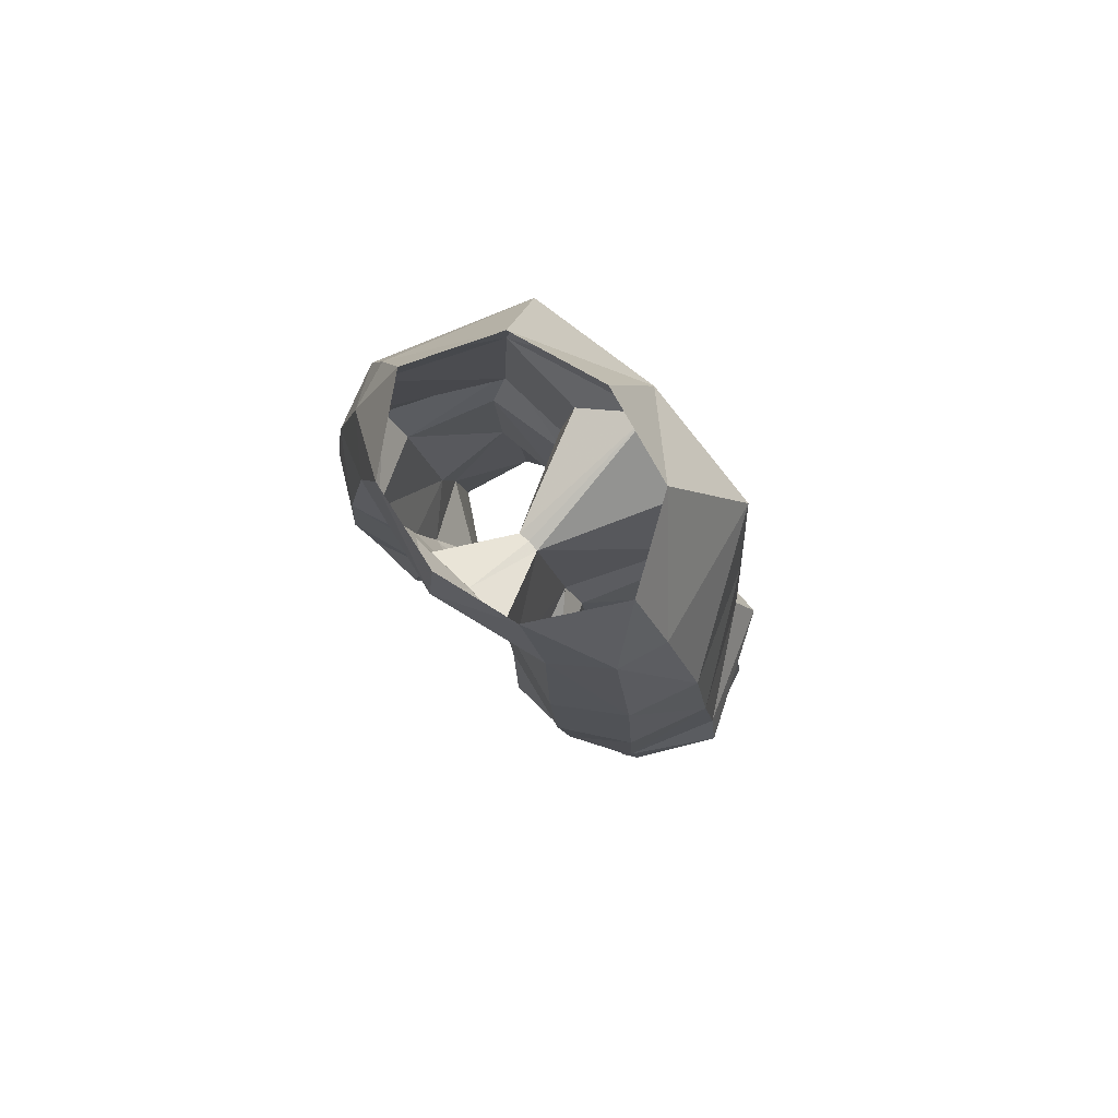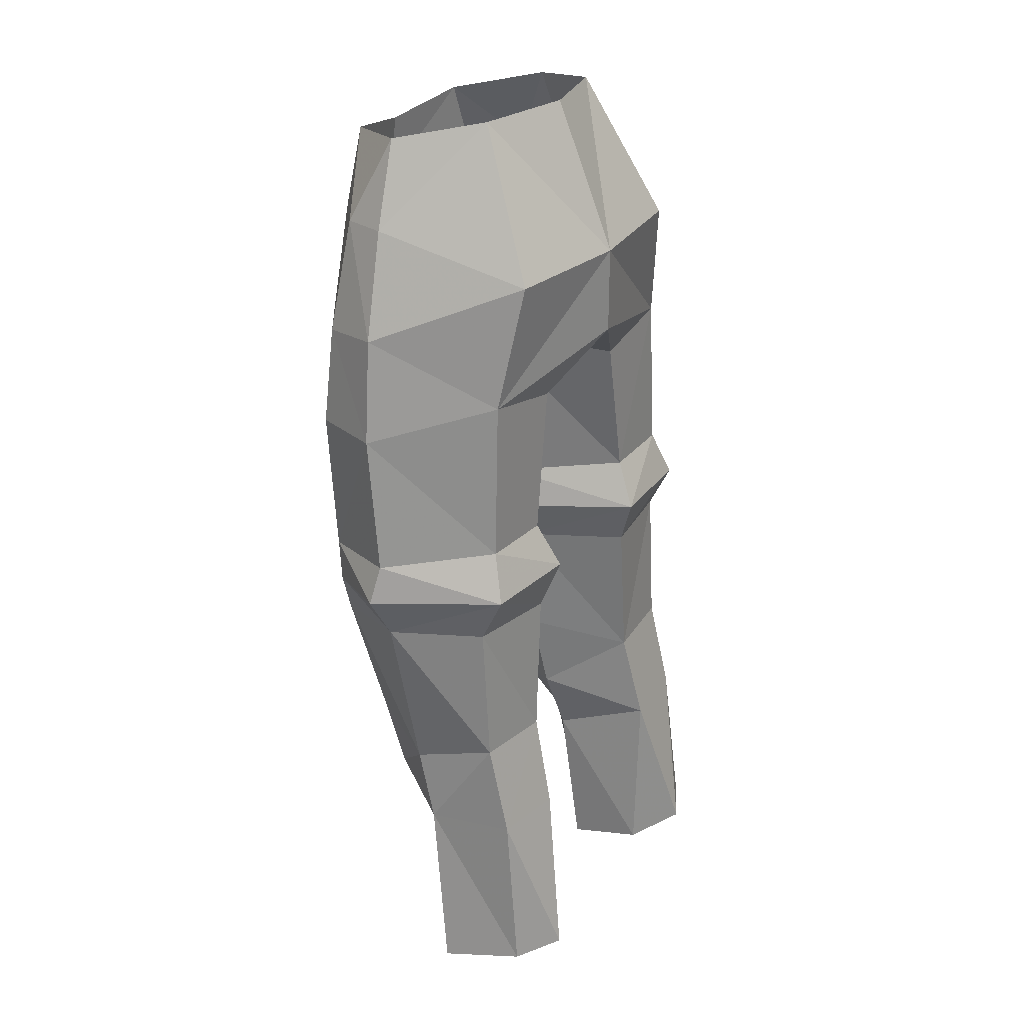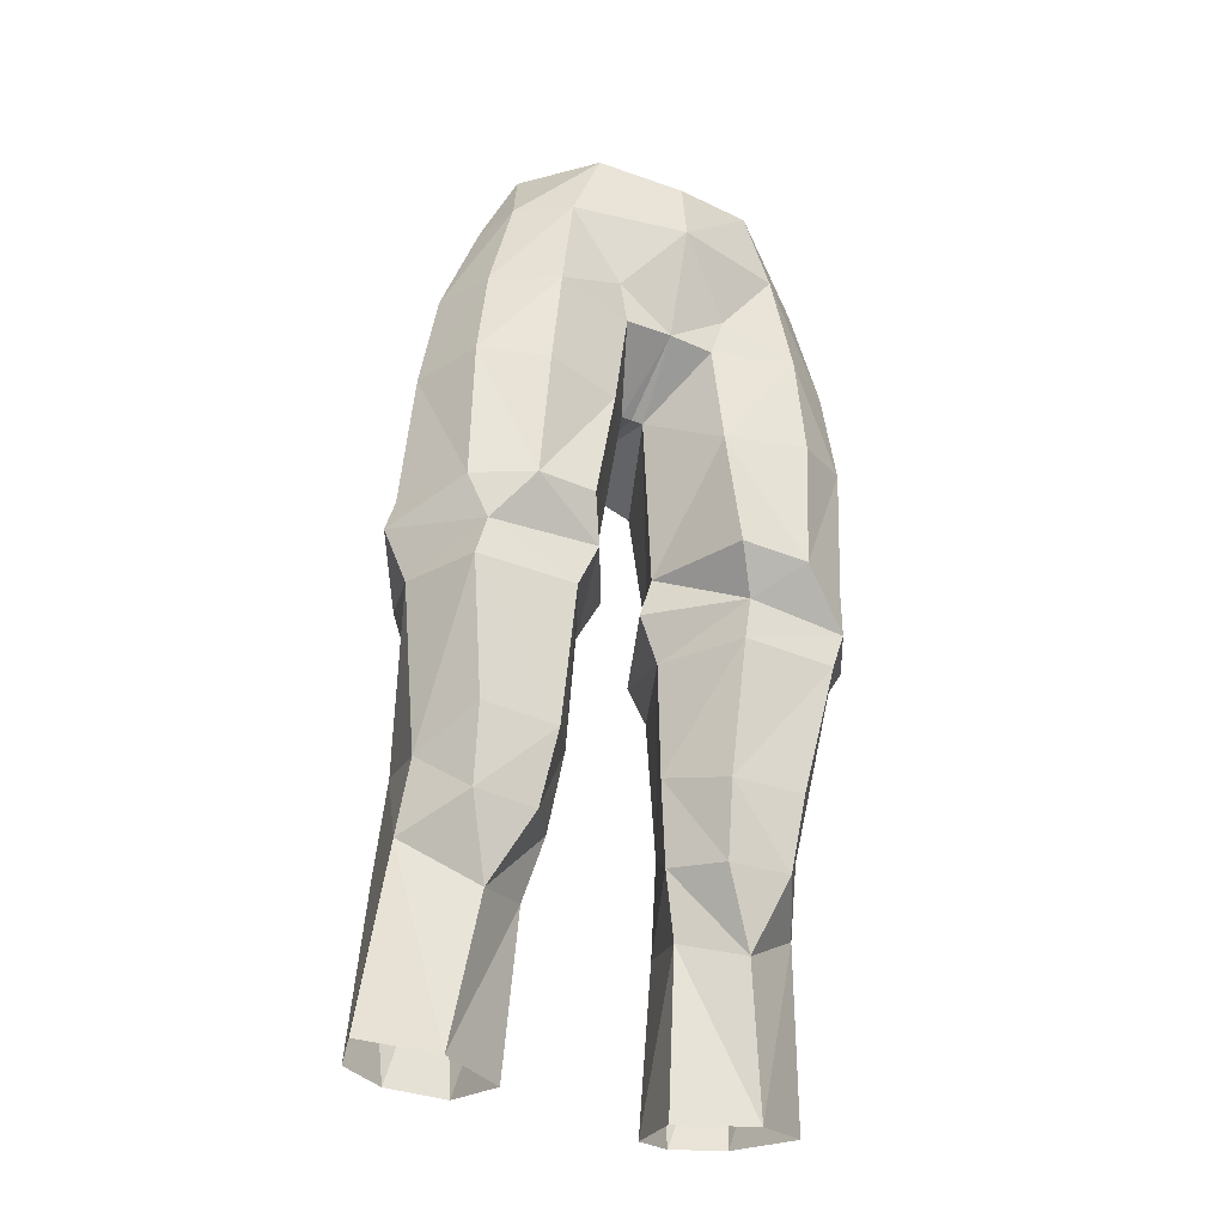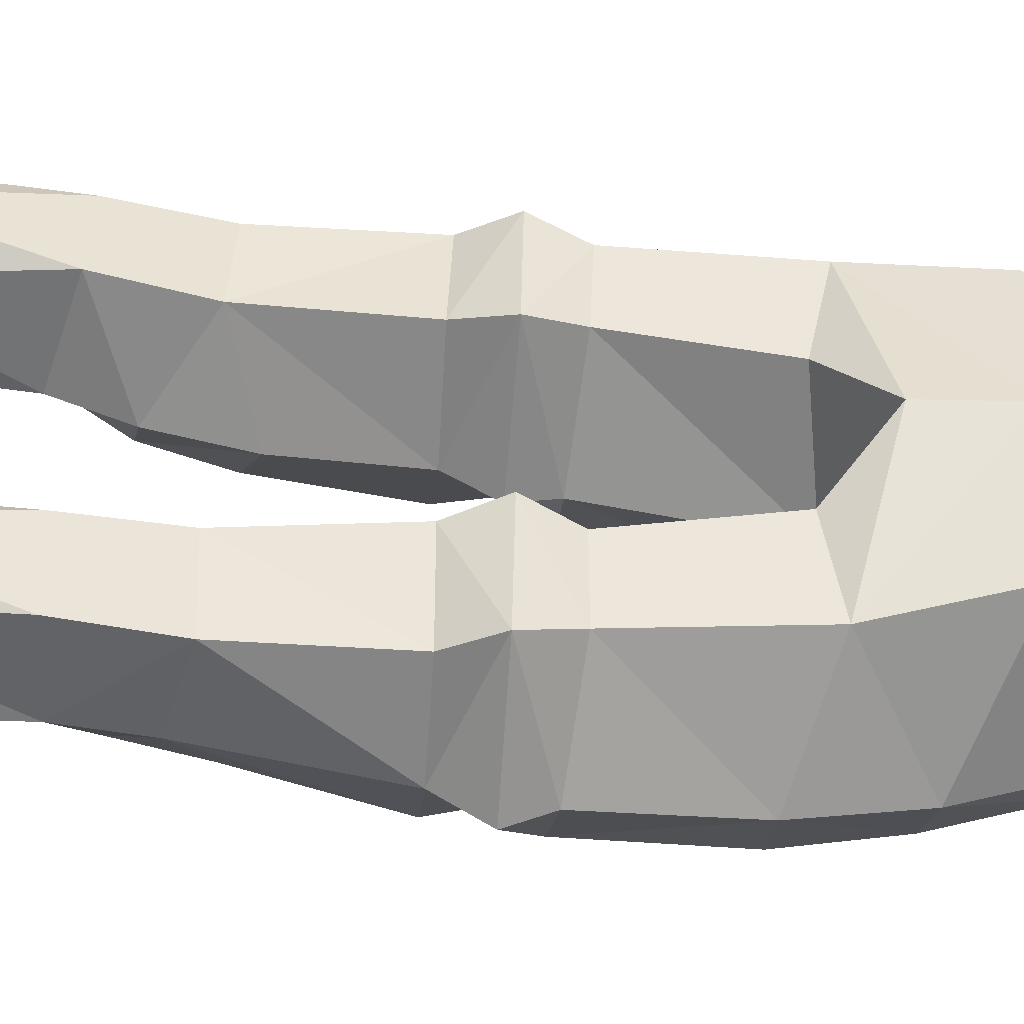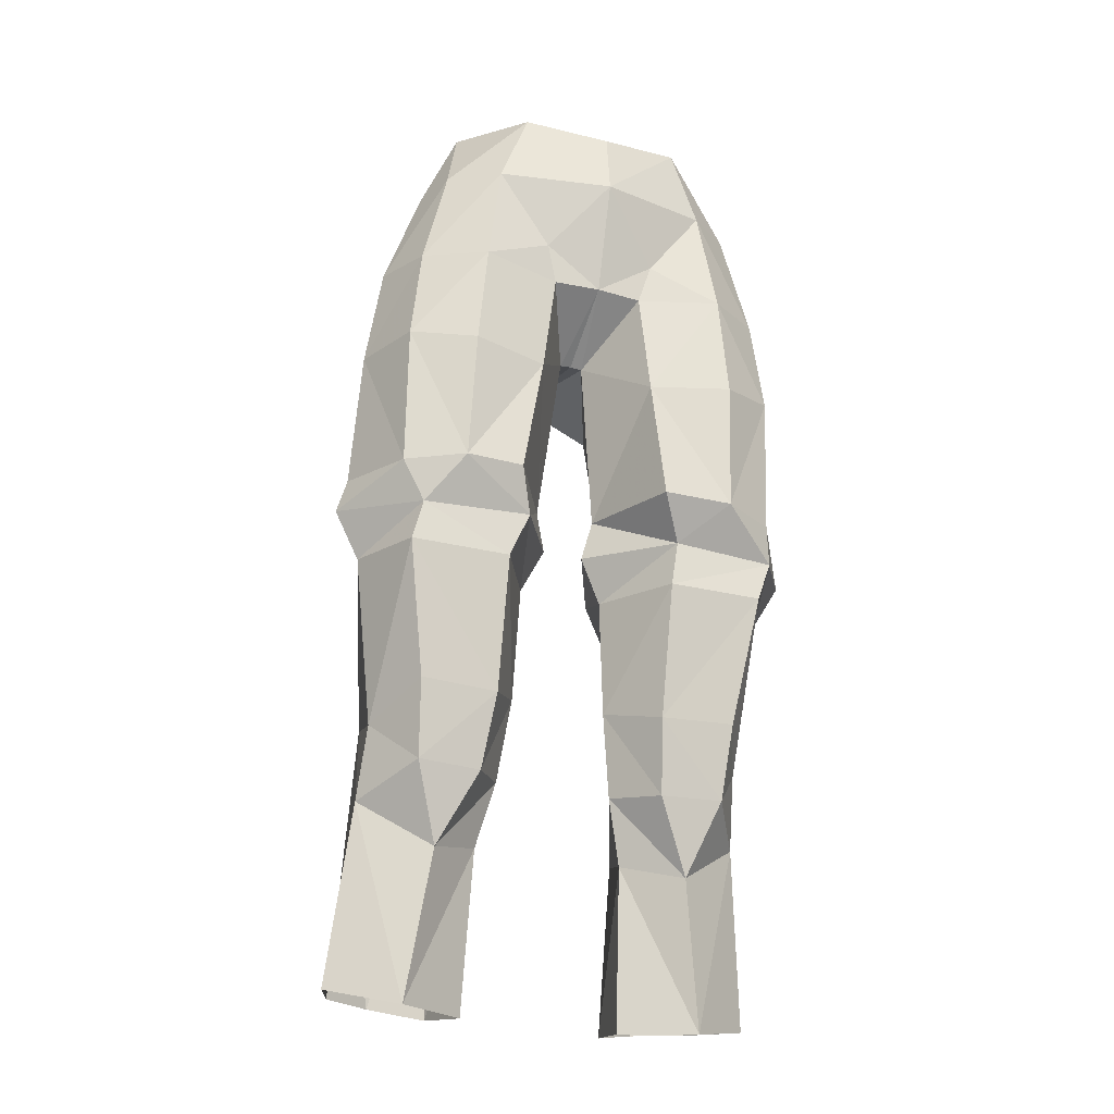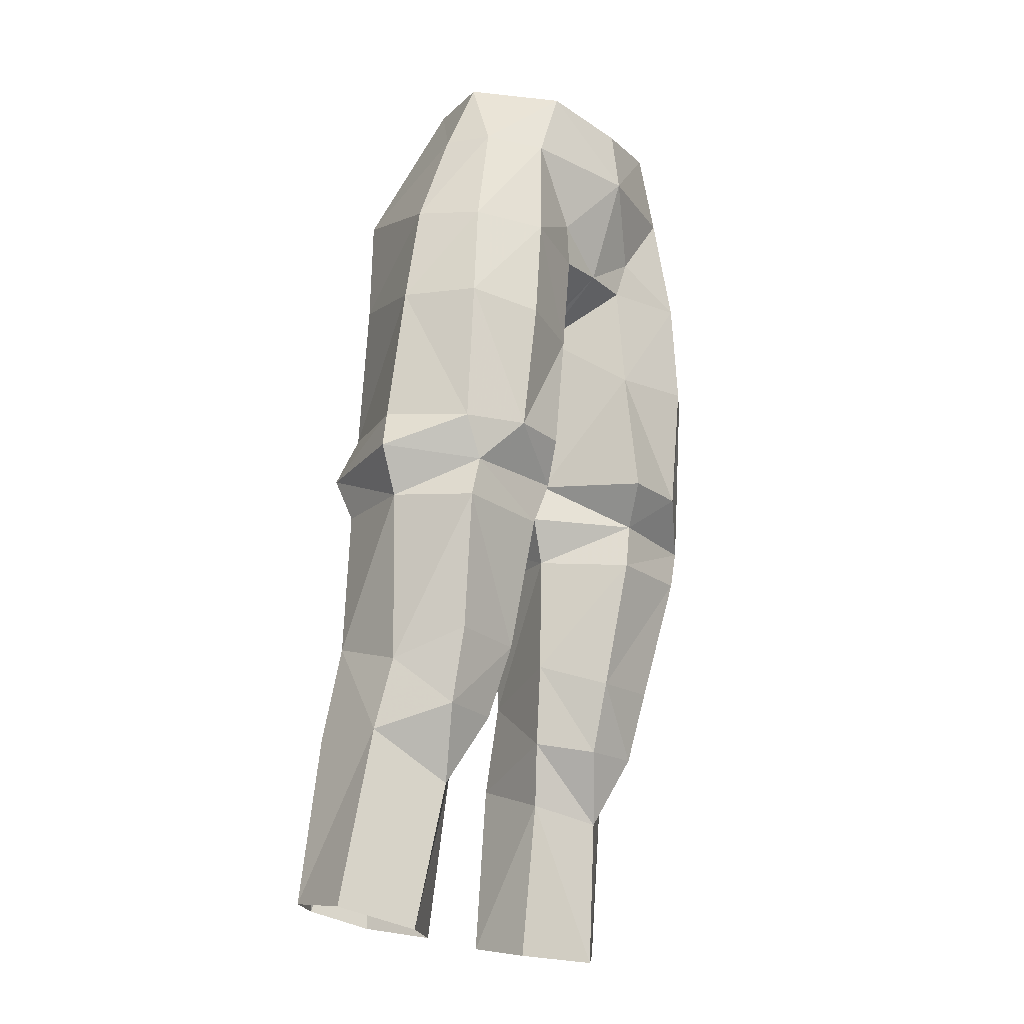
<metadata>
{"format":"obj","ext":"obj","renderer":"f3d","projection":"perspective","resolution":1024,"background":"white","views":[{"elev":77.8,"azim":45.2,"up":"+Z"},{"elev":28.6,"azim":122.9,"up":"+Z"},{"elev":-36.1,"azim":-28.3,"up":"+Z"},{"elev":50.0,"azim":-88.7,"up":"+Y"},{"elev":-27.4,"azim":-21.2,"up":"+Z"},{"elev":-21.0,"azim":-52.4,"up":"+Z"}]}
</metadata>
<code>
g necromancer_trousers_female_190006
v -6.311 -2.067 52.44
v -5.009 -2.337 55.44
v -5.792 -3.748 52.35
v -6.517 2.384 37.07
v -6.538 3.24 38.8
v -7.867 -0.9855 36.85
v -3.371 0.636 56.1
v -4.841 3.179 50.87
v -7.597 -1.743 48.7
v -6.762 -4.024 48.37
v -3.02 -4.97 39.63
v -2.451 -4.148 38.14
v -5.128 -5.015 39.65
v -7.167 0.3551 28.21
v -7.771 1.316 21.78
v -6.83 4.166 22.28
v -6.558 3.508 28.36
v -5.087 5.134 22.33
v -3.312 3.894 21.79
v -3.78 3.781 28.26
v -3.549 2.968 31.64
v -6.51 2.668 31.78
v -3.159 2.886 37.01
v -2.776 3.521 38.81
v 0.05833 -4.715 48.1
v -0.005342 -1.937 46.24
v -0.4347 -1.98 46.18
v -1.708 -4.751 47.98
v -2.75 0.4339 27.08
v -2.898 1.209 21.24
v -3.054 -5.192 54.87
v -0.005128 -5.836 54.33
v -0.005341 -6.137 51.94
v -4.092 -5.149 52.12
v -8.152 -1.572 44.92
v -7.179 -4.196 44.79
v -4.689 -1.044 26.44
v -5.693 -2.129 29.11
v -3.404 -2.014 29.05
v -2.201 -4.783 44.17
v -5.019 -5.539 44.28
v -5.992 2.643 40.54
v -3.167 2.704 40.47
v -0.4347 -1.98 46.18
v -2.347 2.587 45.7
v -1.117 -1.278 39.91
v -5.394 -0.2637 21.11
v -2.75 0.4339 27.08
v -2.898 1.209 21.24
v -3.127 -2.863 31.68
v -1.778 -0.5736 32.47
v -2.174 -0.08928 29.43
v -6.714 -3.802 36.59
v -7.021 -0.3823 30.8
v -3.138 -3.983 36.48
v -6.336 -3.859 38.1
v -1.778 -0.5736 32.47
v -1.567 -0.8105 36.81
v -5.908 -2.846 31.82
v -1.567 -0.8105 36.81
v -5.657 2.542 46.36
v -0.005129 3.808 50.91
v -0.005129 3.808 50.91
v -0.7578 -1.073 38.44
v -0.7578 -1.073 38.44
v -1.117 -1.278 39.91
v -2.174 -0.08928 29.43
v -0.005129 3.806 47.78
v -8.383 -0.9787 39.95
v -2.082 -4.939 49.45
v -4.672 -5.534 48.08
v -7.142 -3.884 39.61
v -8.818 -1.192 38.53
v -0.005342 -1.937 46.24
v -0.005129 1.56 56.21
v 6.3 -2.07 52.43
v 5.781 -3.75 52.34
v 4.998 -2.337 55.44
v 6.507 2.384 37.07
v 7.857 -0.9854 36.85
v 6.527 3.24 38.8
v 3.361 0.636 56.1
v 4.83 3.178 50.88
v 7.586 -1.743 48.7
v 6.751 -4.024 48.37
v 2.497 -5.068 39.6
v 5.118 -5.015 39.65
v 3.394 -3.967 38.2
v 7.157 0.3551 28.21
v 6.547 3.508 28.36
v 6.82 4.166 22.28
v 7.761 1.316 21.78
v 5.076 5.134 22.33
v 3.538 2.968 31.64
v 3.769 3.781 28.26
v 6.499 2.668 31.78
v 3.149 2.886 37.01
v 2.765 3.521 38.81
v 1.697 -4.748 47.97
v 0.424 -1.976 46.18
v 2.739 0.4339 27.08
v 2.888 1.209 21.24
v 3.302 3.894 21.79
v 3.044 -5.192 54.87
v 4.082 -5.149 52.11
v 8.141 -1.571 44.92
v 7.168 -4.196 44.79
v 4.678 -1.044 26.44
v 3.393 -2.014 29.05
v 5.682 -2.129 29.11
v 2.094 -4.801 44.17
v 5.009 -5.539 44.28
v 5.981 2.643 40.54
v 3.156 2.704 40.47
v 0.424 -1.976 46.18
v 1.106 -1.278 39.91
v 2.336 2.587 45.7
v 5.384 -0.2637 21.11
v 2.739 0.4339 27.08
v 2.888 1.209 21.24
v 2.163 -0.08928 29.43
v 1.768 -0.5735 32.47
v 3.116 -2.863 31.68
v 6.704 -3.802 36.59
v 7.01 -0.3822 30.8
v 3.127 -3.983 36.48
v 7.279 -3.677 38.15
v 1.557 -0.8105 36.81
v 1.768 -0.5735 32.47
v 5.897 -2.846 31.82
v 1.557 -0.8105 36.81
v 5.647 2.542 46.36
v -0.005129 3.808 50.91
v 0.7472 -1.073 38.44
v 0.7472 -1.073 38.44
v 1.106 -1.278 39.91
v 2.163 -0.08928 29.43
v 8.372 -0.9787 39.95
v 2.128 -4.939 49.45
v 4.661 -5.533 48.07
v 7.131 -3.884 39.61
v 8.807 -1.192 38.53
f 2 1 3
f 5 4 6
f 2 7 1
f 8 1 7
f 1 9 3
f 10 3 9
f 12 11 13
f 15 14 16
f 17 16 14
f 19 18 20
f 22 21 17
f 20 17 21
f 24 23 5
f 4 5 23
f 26 25 27
f 28 27 25
f 20 29 19
f 30 19 29
f 32 31 33
f 34 33 31
f 9 35 10
f 36 10 35
f 38 37 39
f 11 40 13
f 41 13 40
f 5 42 24
f 43 24 42
f 45 44 43
f 46 43 44
f 37 14 47
f 15 47 14
f 49 48 47
f 37 47 48
f 50 39 51
f 52 51 39
f 54 53 6
f 53 55 56
f 12 56 55
f 54 6 22
f 4 22 6
f 22 4 21
f 23 21 4
f 57 21 58
f 23 58 21
f 55 53 50
f 59 50 53
f 50 51 55
f 60 55 51
f 62 61 8
f 63 8 7
f 24 46 64
f 58 24 64
f 50 38 39
f 12 65 66
f 37 48 52
f 14 22 17
f 67 21 57
f 68 45 61
f 42 5 69
f 43 61 45
f 9 1 8
f 33 34 70
f 70 28 25
f 41 40 71
f 36 35 72
f 69 72 35
f 70 34 71
f 9 8 61
f 67 20 21
f 67 29 20
f 9 61 35
f 71 28 70
f 27 28 40
f 40 28 71
f 37 52 39
f 37 38 14
f 68 61 62
f 61 42 35
f 42 61 43
f 27 40 66
f 69 5 73
f 56 13 72
f 60 65 12
f 60 12 55
f 53 56 6
f 6 56 73
f 6 73 5
f 40 11 66
f 23 24 58
f 43 46 24
f 11 12 66
f 35 42 69
f 38 59 54
f 14 54 22
f 59 53 54
f 14 38 54
f 59 38 50
f 3 10 34
f 71 34 10
f 10 36 71
f 41 71 36
f 41 36 13
f 72 13 36
f 31 3 34
f 2 3 31
f 73 72 69
f 12 13 56
f 25 33 70
f 68 74 44
f 45 68 44
f 75 63 7
f 56 72 73
f 77 76 78
f 80 79 81
f 83 82 76
f 78 76 82
f 85 84 77
f 76 77 84
f 87 86 88
f 90 89 91
f 92 91 89
f 93 90 91
f 95 94 90
f 96 90 94
f 79 97 81
f 98 81 97
f 99 25 100
f 26 100 25
f 102 101 103
f 95 103 101
f 105 104 33
f 32 33 104
f 107 106 85
f 84 85 106
f 109 108 110
f 112 111 87
f 86 87 111
f 114 113 98
f 81 98 113
f 116 115 114
f 117 114 115
f 92 89 118
f 108 118 89
f 108 119 118
f 120 118 119
f 121 109 122
f 123 122 109
f 80 124 125
f 88 126 127
f 124 127 126
f 79 80 96
f 125 96 80
f 97 79 94
f 96 94 79
f 97 94 128
f 129 128 94
f 130 124 123
f 126 123 124
f 131 122 126
f 123 126 122
f 83 132 133
f 82 83 133
f 134 116 98
f 134 98 128
f 109 110 123
f 136 135 88
f 121 119 108
f 90 96 89
f 129 94 137
f 132 117 68
f 138 81 113
f 117 132 114
f 83 76 84
f 139 105 33
f 25 99 139
f 140 111 112
f 138 106 141
f 107 141 106
f 140 105 139
f 132 83 84
f 94 95 137
f 95 101 137
f 106 132 84
f 139 99 140
f 111 99 100
f 140 99 111
f 109 121 108
f 89 110 108
f 133 132 68
f 106 113 132
f 114 132 113
f 136 111 100
f 142 81 138
f 141 87 127
f 88 135 131
f 126 88 131
f 80 127 124
f 142 127 80
f 81 142 80
f 136 86 111
f 128 98 97
f 98 116 114
f 136 88 86
f 138 113 106
f 125 130 110
f 96 125 89
f 125 124 130
f 125 110 89
f 123 110 130
f 140 85 105
f 77 105 85
f 112 107 140
f 85 140 107
f 141 107 87
f 112 87 107
f 105 77 104
f 104 77 78
f 138 141 142
f 127 87 88
f 139 33 25
f 115 74 68
f 115 68 117
f 82 133 75
f 142 141 127
f 103 95 93
f 17 20 18
f 95 90 93
f 16 17 18

</code>
